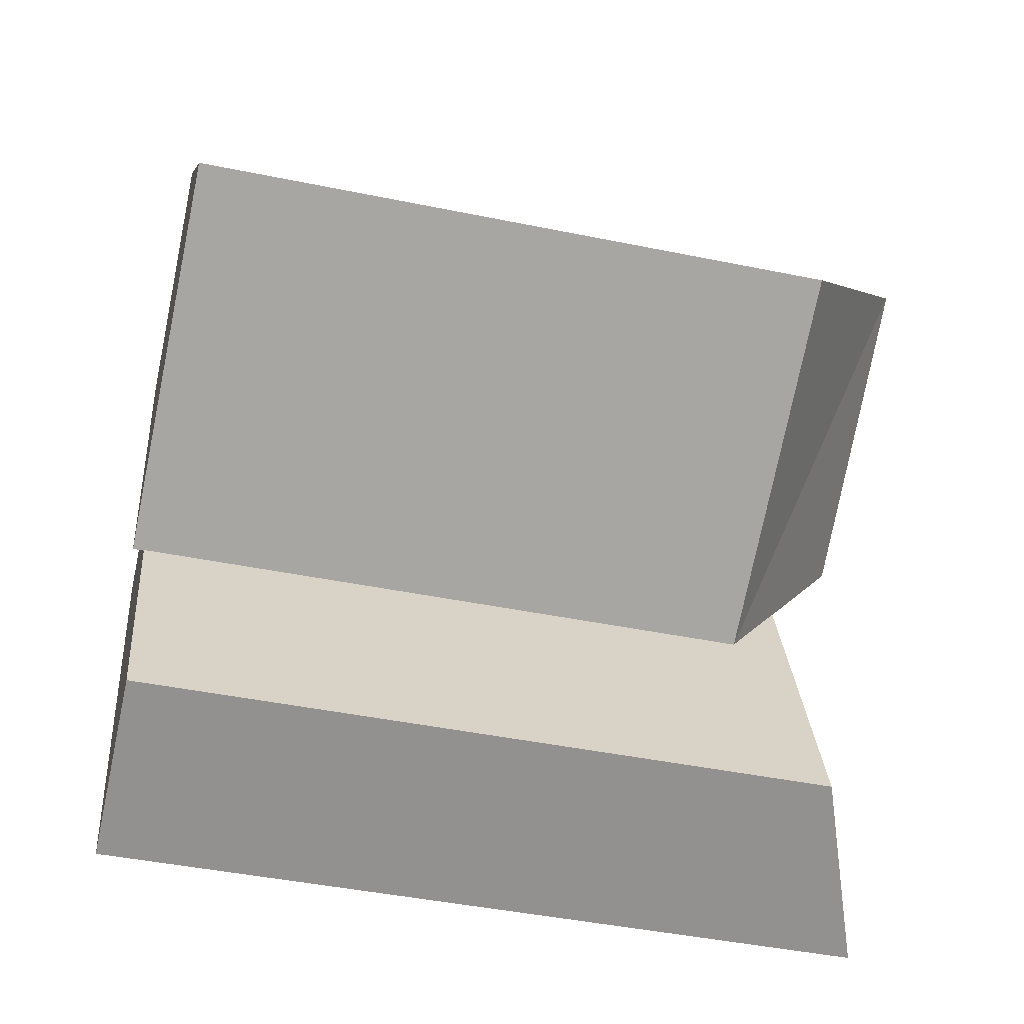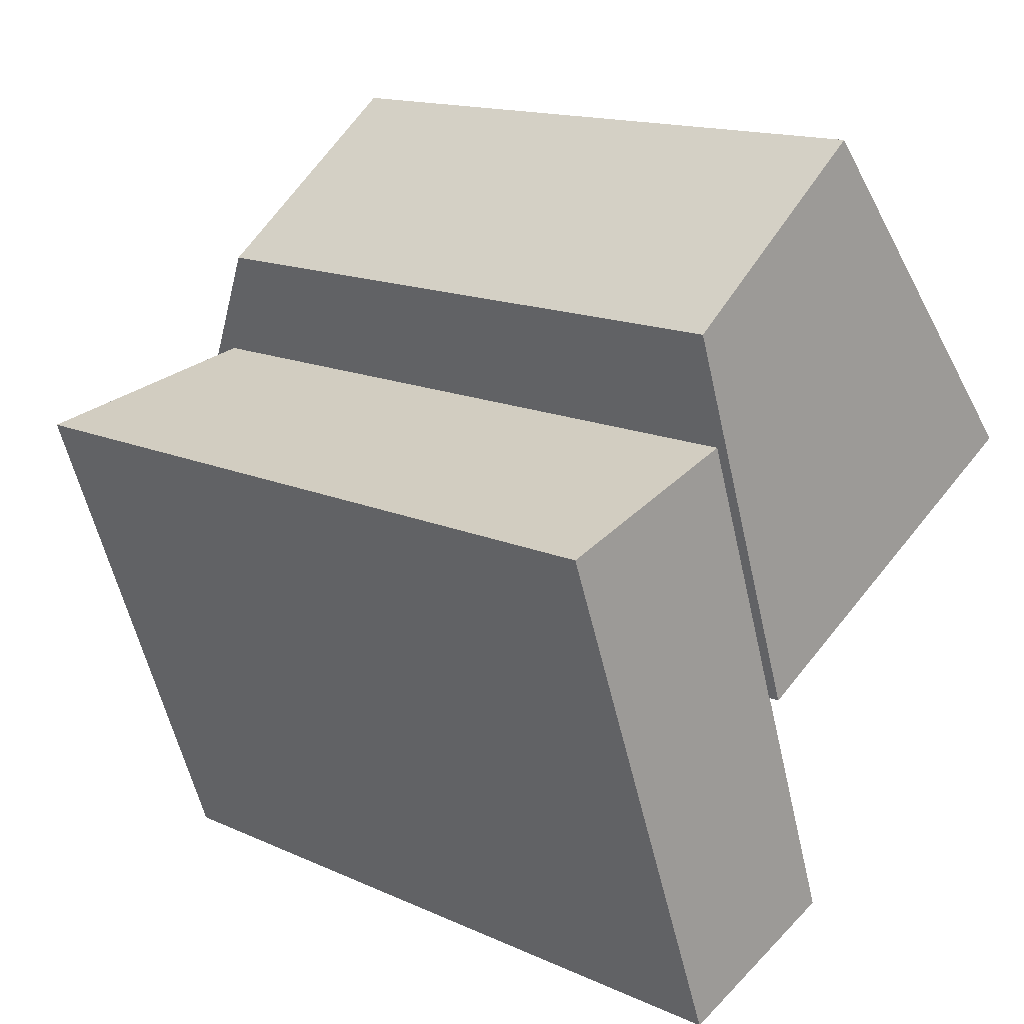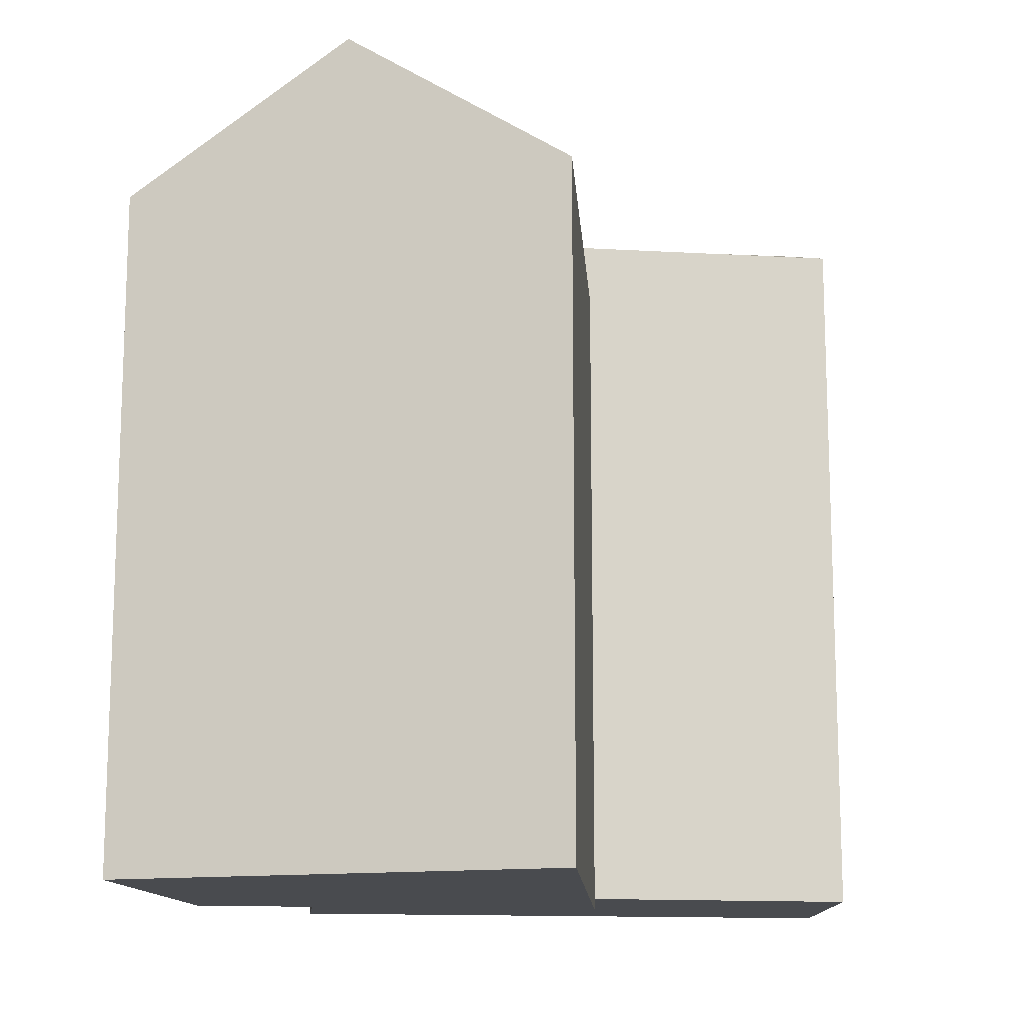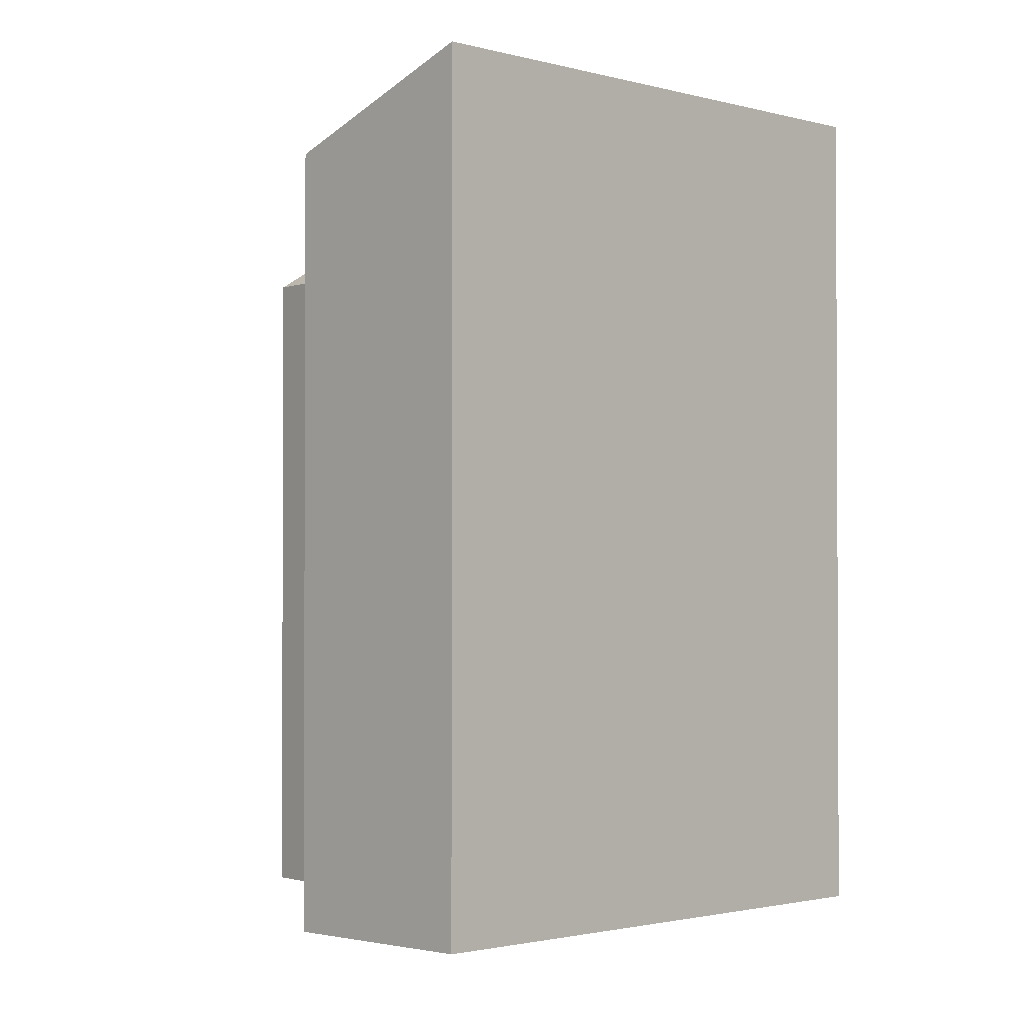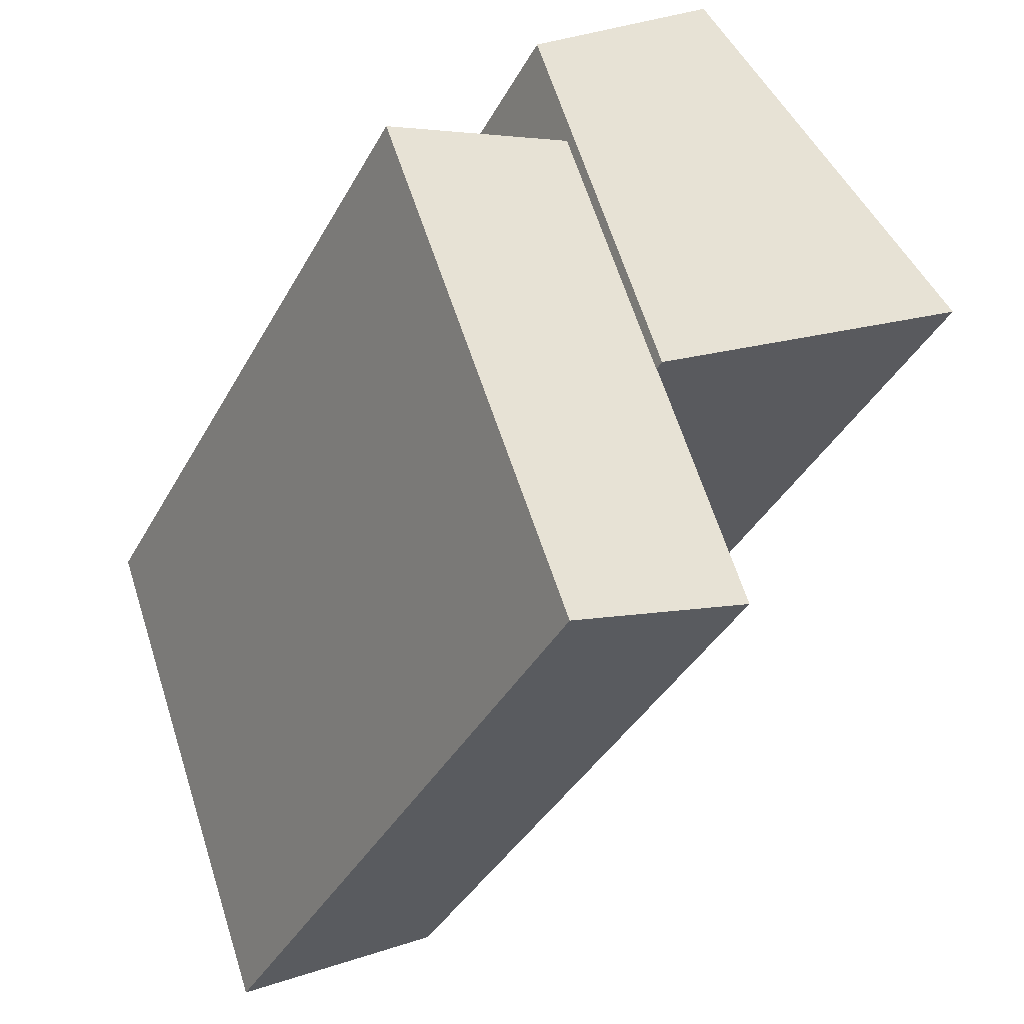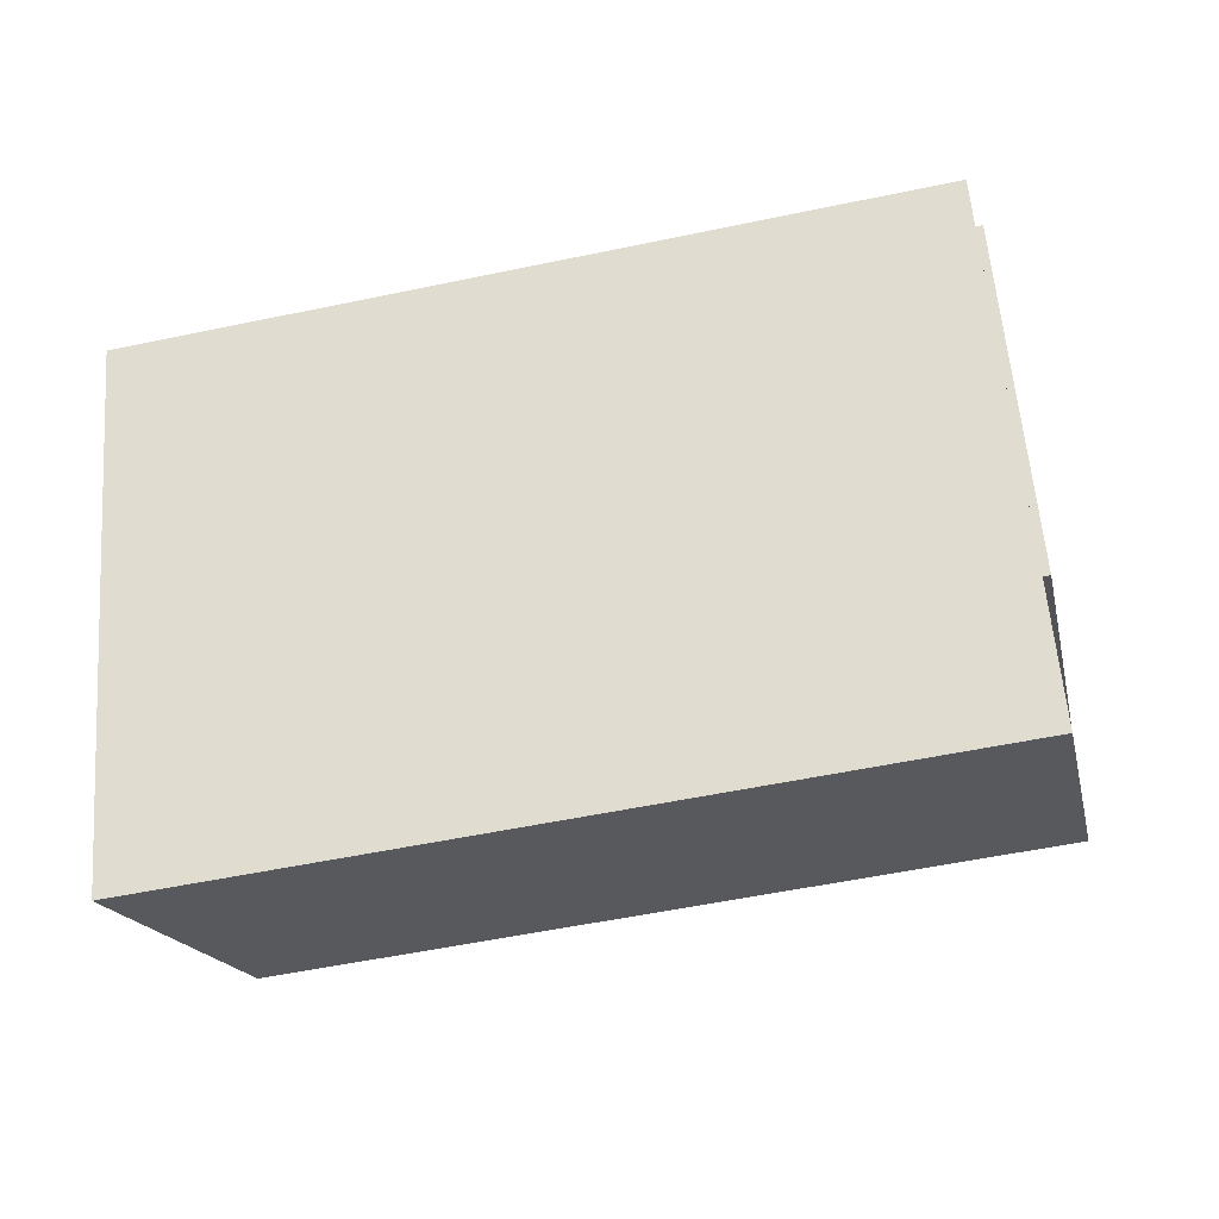
<metadata>
{"format":"obj","ext":"obj","renderer":"f3d","projection":"perspective","resolution":1024,"background":"white","views":[{"elev":-44.3,"azim":76.5,"up":"+Z"},{"elev":14.9,"azim":-45.9,"up":"+Z"},{"elev":-14.1,"azim":64.0,"up":"+Y"},{"elev":-1.7,"azim":-156.4,"up":"+Y"},{"elev":-37.7,"azim":-25.7,"up":"+Z"},{"elev":-52.3,"azim":-77.1,"up":"+Z"}]}
</metadata>
<code>
v  -4.146 20.61 -4.837
v  0.8304 1.14e-15 -18.62
v  -4.146 2.961e-16 -4.836
v  0.8308 20.61 -18.62
v  5.635 1.021e-15 -16.67
v  5.635 18.68 -16.67
v  1.011 18.68 -3.008
v  1.011 1.841e-16 -3.007
v  0.0003706 17.11 -0.0005506
v  1.702 -0.3 -5.071
v  0 -0.3 -1.837e-17
v  3.405 -0.3 -10.14
v  3.405 17.11 -10.14
v  1.703 20.87 -5.072
v  12.82 17.11 -4.688
v  9.116 -0.3 -0.2245
v  12.82 -0.3 -4.688
v  5.407 -0.3 4.239
v  5.408 17.11 4.238
v  9.116 20.87 -0.2252
g defaultobject
f 1 2 3
f 2 1 4
f 4 5 2
f 5 4 6
f 5 7 8
f 7 5 6
f 8 1 3
f 1 8 7
f 9 10 11
f 10 9 12
f 12 9 13
f 13 9 14
f 15 16 17
f 16 15 18
f 18 15 19
f 19 15 20
f 13 17 12
f 17 13 15
f 19 11 18
f 11 19 9
f 5 3 2
f 3 5 8
f 10 18 11
f 18 10 12
f 18 12 16
f 16 12 17
f 6 1 7
f 1 6 4
f 20 13 14
f 13 20 15
f 19 14 9
f 14 19 20

</code>
